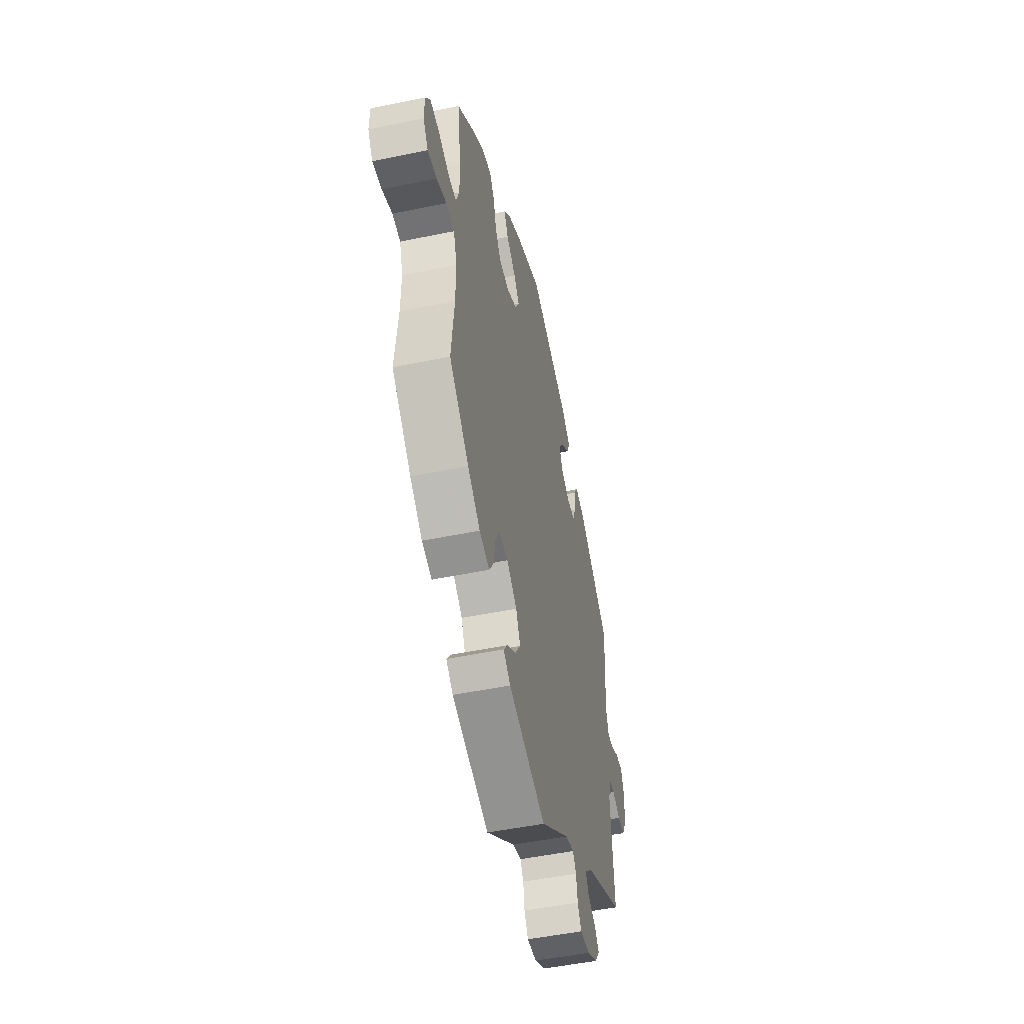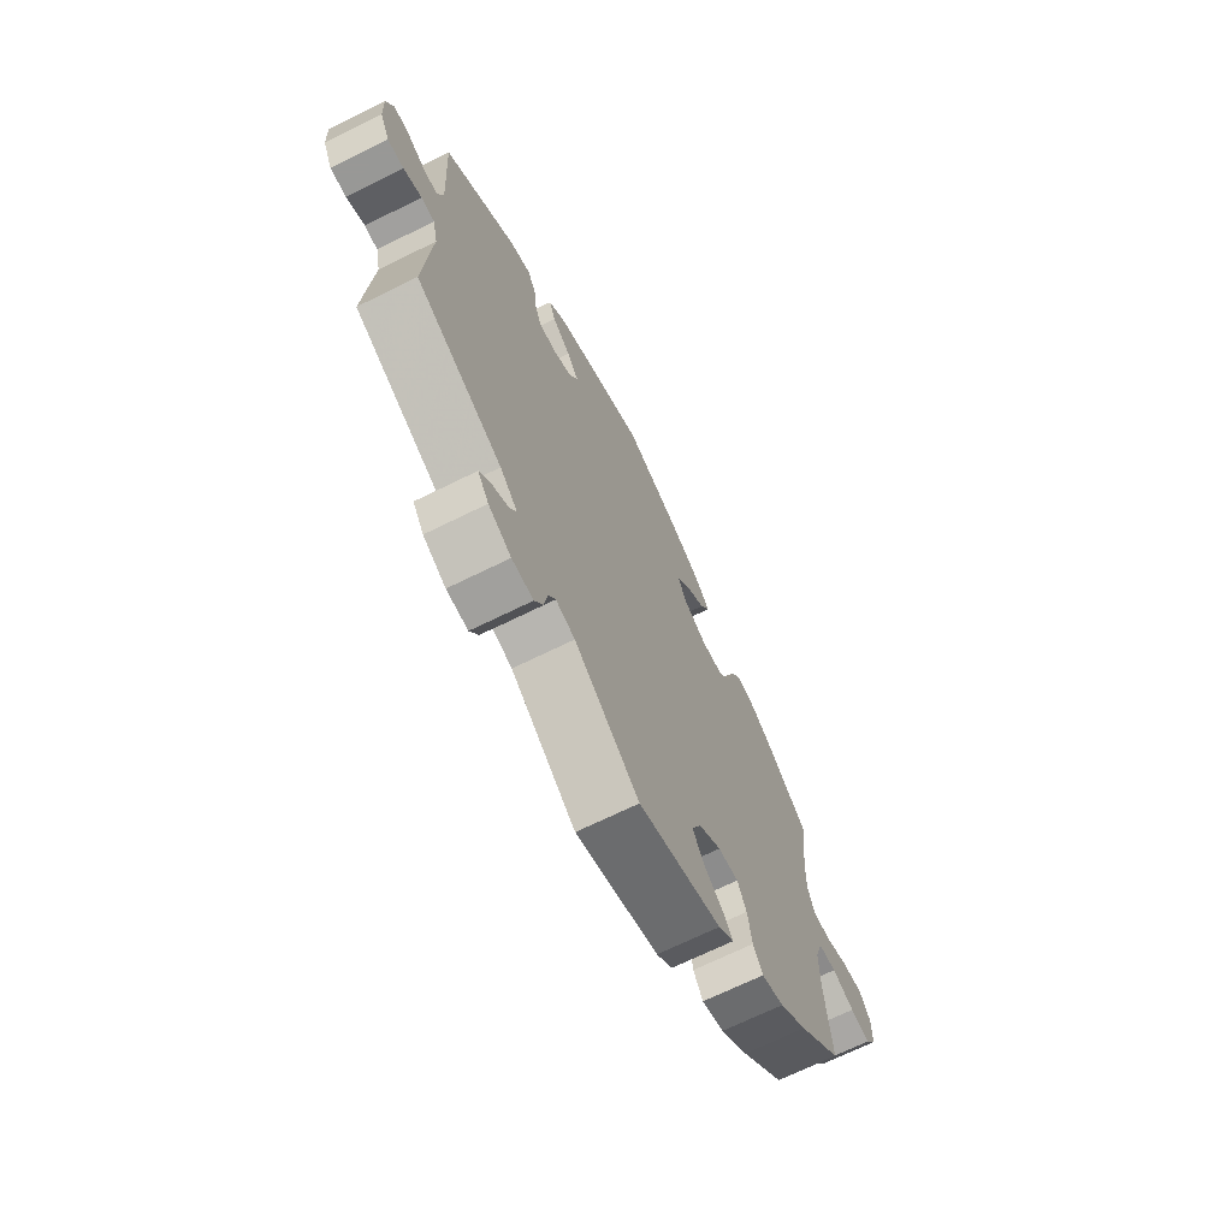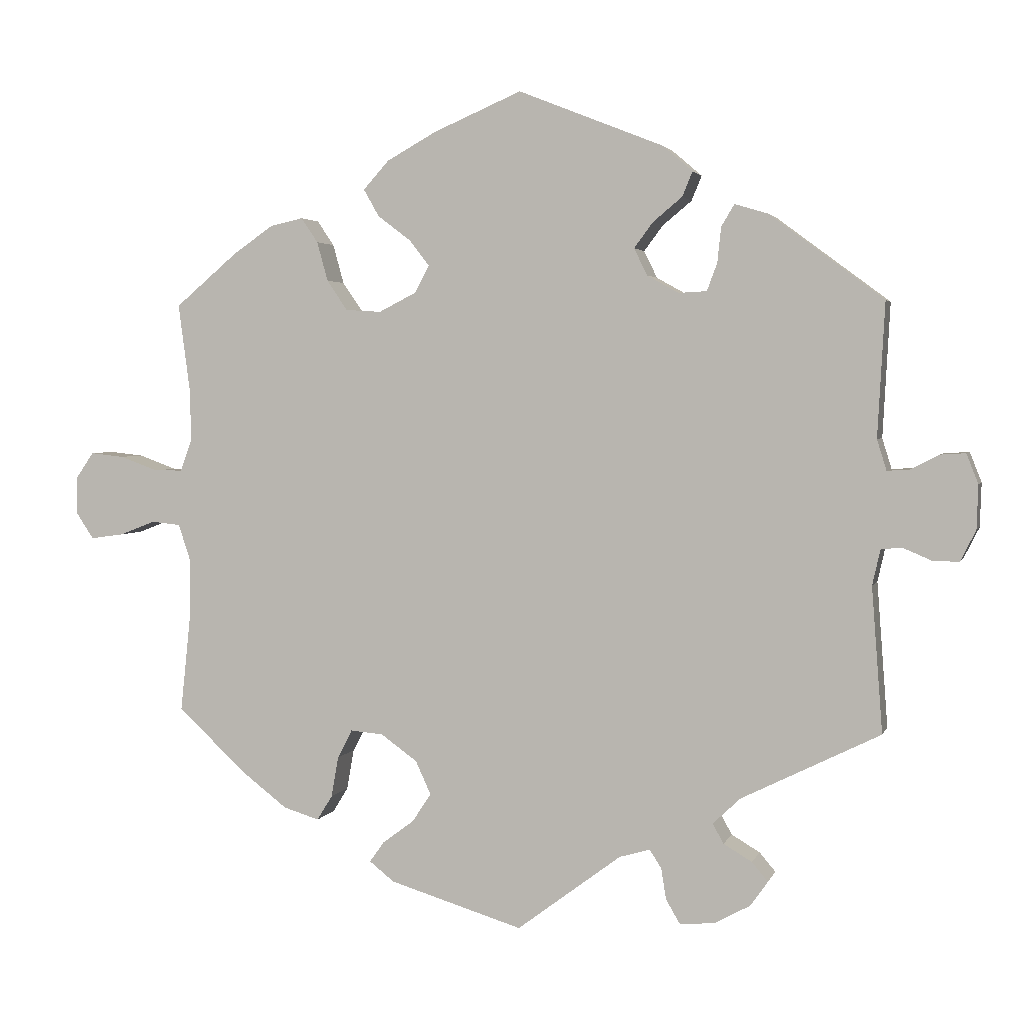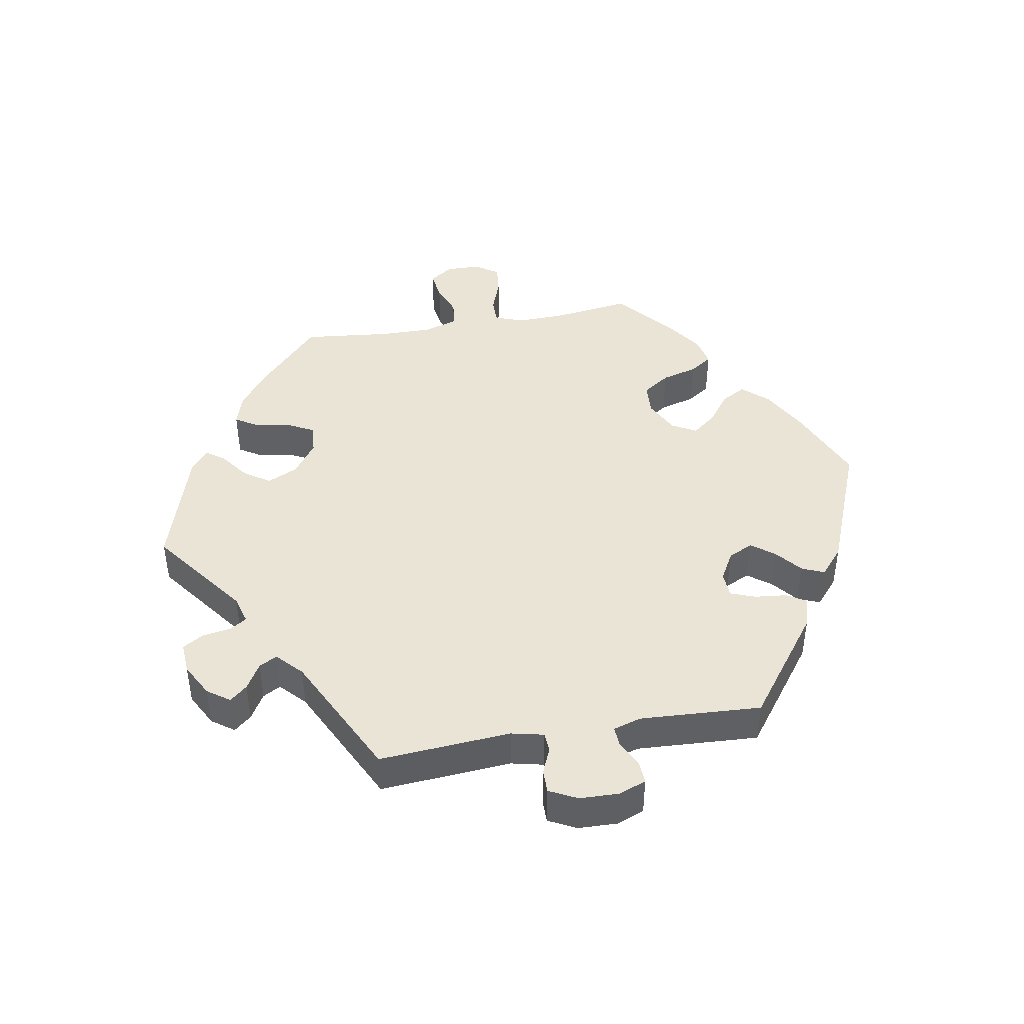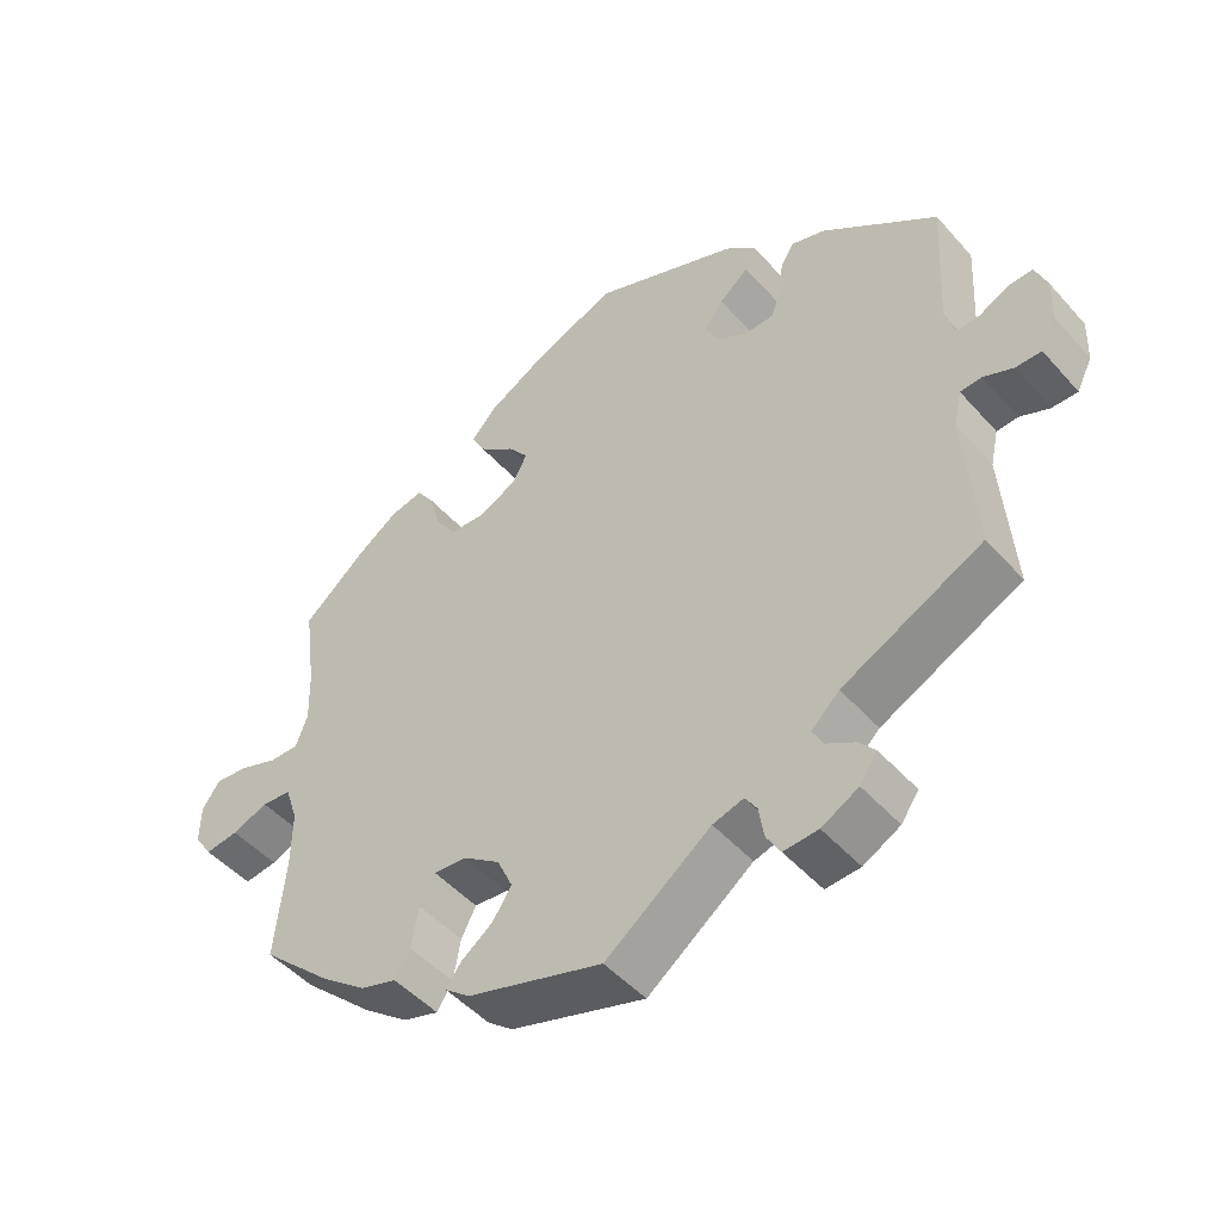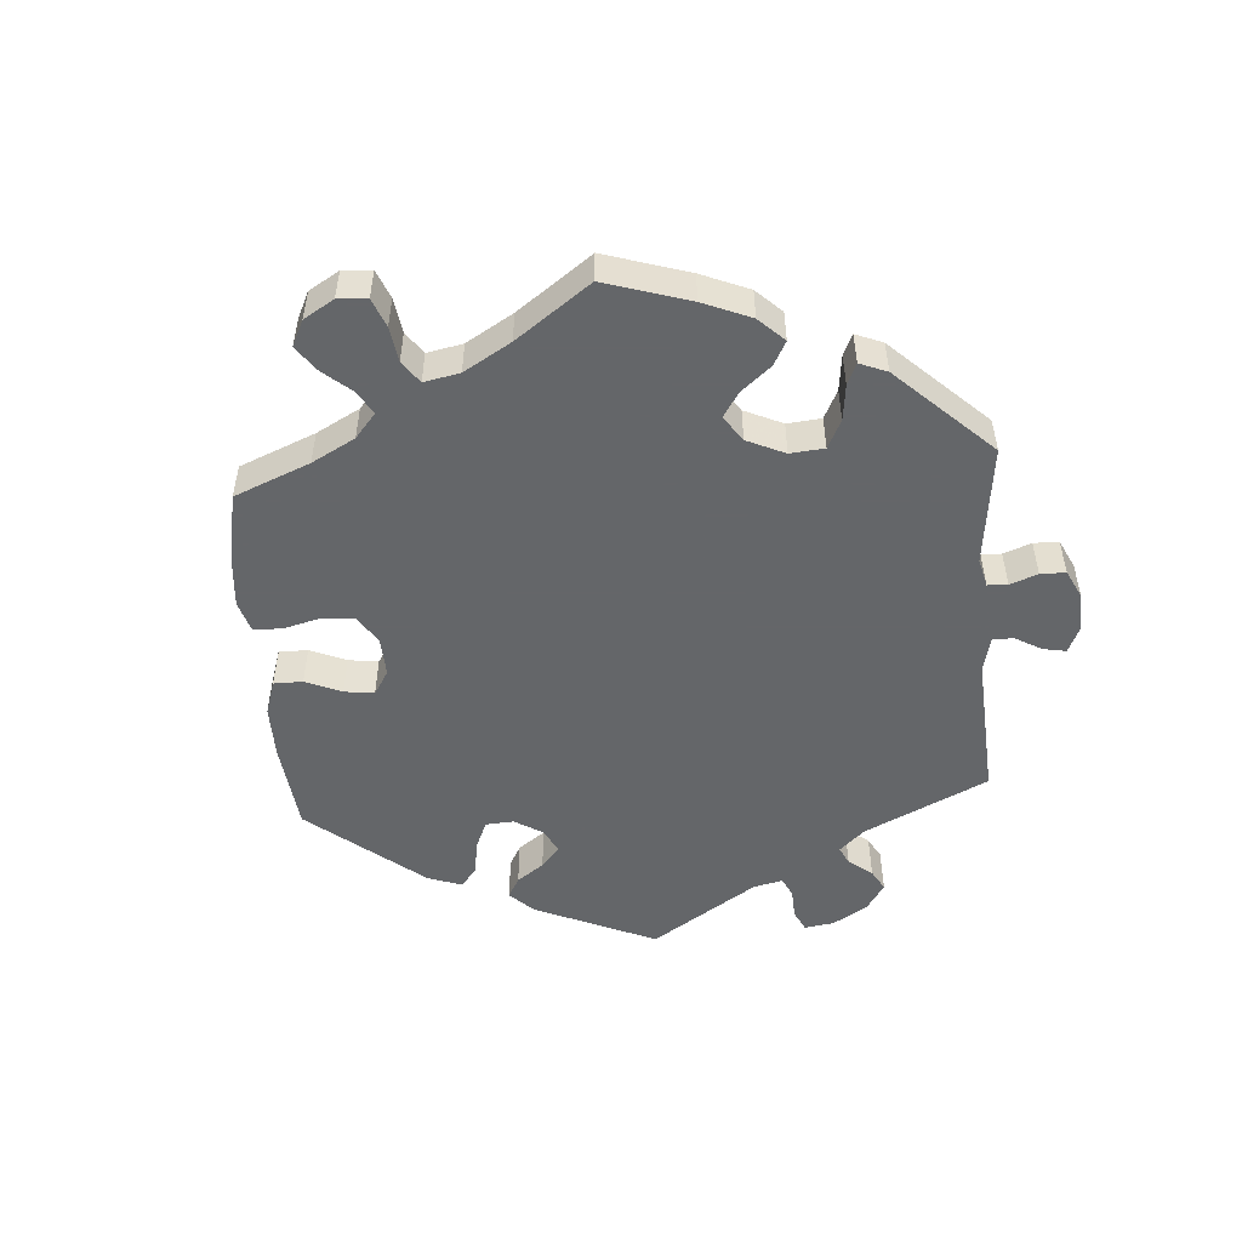
<metadata>
{"format":"obj","ext":"obj","renderer":"f3d","projection":"perspective","resolution":1024,"background":"white","views":[{"elev":-50.2,"azim":102.8,"up":"+Z"},{"elev":-68.5,"azim":-63.6,"up":"+Z"},{"elev":2.9,"azim":-165.5,"up":"+Z"},{"elev":43.7,"azim":-99.9,"up":"+Y"},{"elev":-48.1,"azim":-140.7,"up":"+Z"},{"elev":-51.7,"azim":124.2,"up":"+Y"}]}
</metadata>
<code>
v 0.12 0.07 0.526
v 0.188 0.07 0.488
v 0.223 0.07 0.449
v 0.202 0.07 0.412
v 0.156 0.07 0.377
v 0.129 0.07 0.342
v 0.149 0.07 0.305
v 0.2 0.07 0.279
v 0.249 0.07 0.282
v 0.277 0.07 0.323
v 0.292 0.07 0.377
v 0.315 0.07 0.411
v 0.36 0.07 0.401
v 0.415 0.07 0.363
v 0.501 0.07 0.29
v 0.485 0.07 0.171
v 0.483 0.07 0.099
v 0.499 0.07 0.055
v 0.538 0.07 0.055
v 0.59 0.07 0.074
v 0.636 0.07 0.079
v 0.66 0.07 0.044
v 0.661 0.07 -0.008
v 0.637 0.07 -0.044
v 0.592 0.07 -0.038
v 0.543 0.07 -0.019
v 0.503 0.07 -0.023
v 0.486 0.07 -0.074
v 0.487 0.07 -0.154
v 0.501 0.07 -0.288
v 0.405 0.07 -0.377
v 0.344 0.07 -0.424
v 0.295 0.07 -0.439
v 0.274 0.07 -0.405
v 0.264 0.07 -0.349
v 0.244 0.07 -0.31
v 0.199 0.07 -0.314
v 0.149 0.07 -0.35
v 0.128 0.07 -0.396
v 0.154 0.07 -0.435
v 0.197 0.07 -0.467
v 0.217 0.07 -0.495
v 0.183 0.07 -0.522
v 0 0.07 -0.578
v -0.143 0.07 -0.471
v -0.185 0.07 -0.459
v -0.201 0.07 -0.484
v -0.208 0.07 -0.527
v -0.227 0.07 -0.559
v -0.274 0.07 -0.556
v -0.324 0.07 -0.529
v -0.348 0.07 -0.495
v -0.326 0.07 -0.469
v -0.287 0.07 -0.446
v -0.272 0.07 -0.419
v -0.31 0.07 -0.383
v -0.5 0.07 -0.289
v -0.485 0.07 -0.09
v -0.496 0.07 -0.041
v -0.525 0.07 -0.039
v -0.565 0.07 -0.056
v -0.6 0.07 -0.056
v -0.621 0.07 -0.014
v -0.623 0.07 0.046
v -0.607 0.07 0.087
v -0.573 0.07 0.085
v -0.534 0.07 0.065
v -0.503 0.07 0.063
v -0.49 0.07 0.105
v -0.5 0.07 0.289
v -0.344 0.07 0.405
v -0.298 0.07 0.419
v -0.28 0.07 0.389
v -0.275 0.07 0.341
v -0.261 0.07 0.303
v -0.222 0.07 0.301
v -0.179 0.07 0.325
v -0.161 0.07 0.362
v -0.187 0.07 0.397
v -0.227 0.07 0.43
v -0.241 0.07 0.464
v -0.2 0.07 0.499
v -0.001 0.07 0.578
v 0.12 0 0.526
v 0.188 0 0.488
v 0.223 0 0.449
v 0.202 0 0.412
v 0.156 0 0.377
v 0.129 0 0.342
v 0.149 0 0.305
v 0.2 0 0.279
v 0.249 0 0.282
v 0.277 0 0.323
v 0.292 0 0.377
v 0.315 0 0.411
v 0.36 0 0.401
v 0.415 0 0.363
v 0.501 0 0.29
v 0.485 0 0.171
v 0.483 0 0.099
v 0.499 0 0.055
v 0.538 0 0.055
v 0.59 0 0.074
v 0.636 0 0.079
v 0.66 0 0.044
v 0.661 0 -0.008
v 0.637 0 -0.044
v 0.592 0 -0.038
v 0.543 0 -0.019
v 0.503 0 -0.023
v 0.486 0 -0.074
v 0.487 0 -0.154
v 0.501 0 -0.288
v 0.405 0 -0.377
v 0.344 0 -0.424
v 0.295 0 -0.439
v 0.274 0 -0.405
v 0.264 0 -0.349
v 0.244 0 -0.31
v 0.199 0 -0.314
v 0.149 0 -0.35
v 0.128 0 -0.396
v 0.154 0 -0.435
v 0.197 0 -0.467
v 0.217 0 -0.495
v 0.183 0 -0.522
v 0 0 -0.578
v -0.143 0 -0.471
v -0.185 0 -0.459
v -0.201 0 -0.484
v -0.208 0 -0.527
v -0.227 0 -0.559
v -0.274 0 -0.556
v -0.324 0 -0.529
v -0.348 0 -0.495
v -0.326 0 -0.469
v -0.287 0 -0.446
v -0.272 0 -0.419
v -0.31 0 -0.383
v -0.5 0 -0.289
v -0.485 0 -0.09
v -0.496 0 -0.041
v -0.525 0 -0.039
v -0.565 0 -0.056
v -0.6 0 -0.056
v -0.621 0 -0.014
v -0.623 0 0.046
v -0.607 0 0.087
v -0.573 0 0.085
v -0.534 0 0.065
v -0.503 0 0.063
v -0.49 0 0.105
v -0.5 0 0.289
v -0.344 0 0.405
v -0.298 0 0.419
v -0.28 0 0.389
v -0.275 0 0.341
v -0.261 0 0.303
v -0.222 0 0.301
v -0.179 0 0.325
v -0.161 0 0.362
v -0.187 0 0.397
v -0.227 0 0.43
v -0.241 0 0.464
v -0.2 0 0.499
v -0.001 0 0.578
f 79 80 81 82
f 78 79 82 83
f 77 78 83 1
f 71 72 73 74
f 69 70 71 74
f 68 69 74 75
f 64 65 66 67
f 64 67 68
f 63 64 68
f 60 61 62 63
f 59 60 63 68
f 58 59 68 75
f 56 57 58 75
f 51 52 53 54
f 51 54 55
f 50 51 55
f 47 48 49 50
f 46 47 50 55
f 45 46 55 56
f 43 44 45
f 40 41 42 43
f 39 40 43 45
f 38 39 45 56
f 32 33 34 35
f 32 35 36
f 29 30 31 32
f 28 29 32 36
f 27 28 36 37
f 23 24 25 26
f 21 22 23 26
f 19 20 21 26
f 18 19 26 27
f 17 18 27 37
f 13 14 15 16
f 10 11 12 13
f 9 10 13 16
f 8 9 16 17
f 2 3 4 5
f 77 1 2 5
f 76 77 5 6
f 56 75 76
f 7 8 17 37
f 37 38 56 76
f 6 7 37 76
f 165 164 163 162
f 166 165 162 161
f 84 166 161 160
f 157 156 155 154
f 157 154 153 152
f 158 157 152 151
f 150 149 148 147
f 151 150 147
f 151 147 146
f 146 145 144 143
f 151 146 143 142
f 158 151 142 141
f 158 141 140 139
f 137 136 135 134
f 138 137 134
f 138 134 133
f 133 132 131 130
f 138 133 130 129
f 139 138 129 128
f 128 127 126
f 126 125 124 123
f 128 126 123 122
f 139 128 122 121
f 118 117 116 115
f 119 118 115
f 115 114 113 112
f 119 115 112 111
f 120 119 111 110
f 109 108 107 106
f 109 106 105 104
f 109 104 103 102
f 110 109 102 101
f 120 110 101 100
f 99 98 97 96
f 96 95 94 93
f 99 96 93 92
f 100 99 92 91
f 88 87 86 85
f 88 85 84 160
f 89 88 160 159
f 159 158 139
f 120 100 91 90
f 159 139 121 120
f 159 120 90 89
f 1 84 85 2
f 2 85 86 3
f 3 86 87 4
f 4 87 88 5
f 5 88 89 6
f 6 89 90 7
f 7 90 91 8
f 8 91 92 9
f 9 92 93 10
f 10 93 94 11
f 11 94 95 12
f 12 95 96 13
f 13 96 97 14
f 14 97 98 15
f 15 98 99 16
f 16 99 100 17
f 17 100 101 18
f 18 101 102 19
f 19 102 103 20
f 20 103 104 21
f 21 104 105 22
f 22 105 106 23
f 23 106 107 24
f 24 107 108 25
f 25 108 109 26
f 26 109 110 27
f 27 110 111 28
f 28 111 112 29
f 29 112 113 30
f 30 113 114 31
f 31 114 115 32
f 32 115 116 33
f 33 116 117 34
f 34 117 118 35
f 35 118 119 36
f 36 119 120 37
f 37 120 121 38
f 38 121 122 39
f 39 122 123 40
f 40 123 124 41
f 41 124 125 42
f 42 125 126 43
f 43 126 127 44
f 44 127 128 45
f 45 128 129 46
f 46 129 130 47
f 47 130 131 48
f 48 131 132 49
f 49 132 133 50
f 50 133 134 51
f 51 134 135 52
f 52 135 136 53
f 53 136 137 54
f 54 137 138 55
f 55 138 139 56
f 56 139 140 57
f 57 140 141 58
f 58 141 142 59
f 59 142 143 60
f 60 143 144 61
f 61 144 145 62
f 62 145 146 63
f 63 146 147 64
f 64 147 148 65
f 65 148 149 66
f 66 149 150 67
f 67 150 151 68
f 68 151 152 69
f 69 152 153 70
f 70 153 154 71
f 71 154 155 72
f 72 155 156 73
f 73 156 157 74
f 74 157 158 75
f 75 158 159 76
f 76 159 160 77
f 77 160 161 78
f 78 161 162 79
f 79 162 163 80
f 80 163 164 81
f 81 164 165 82
f 82 165 166 83
f 83 166 84 1

</code>
